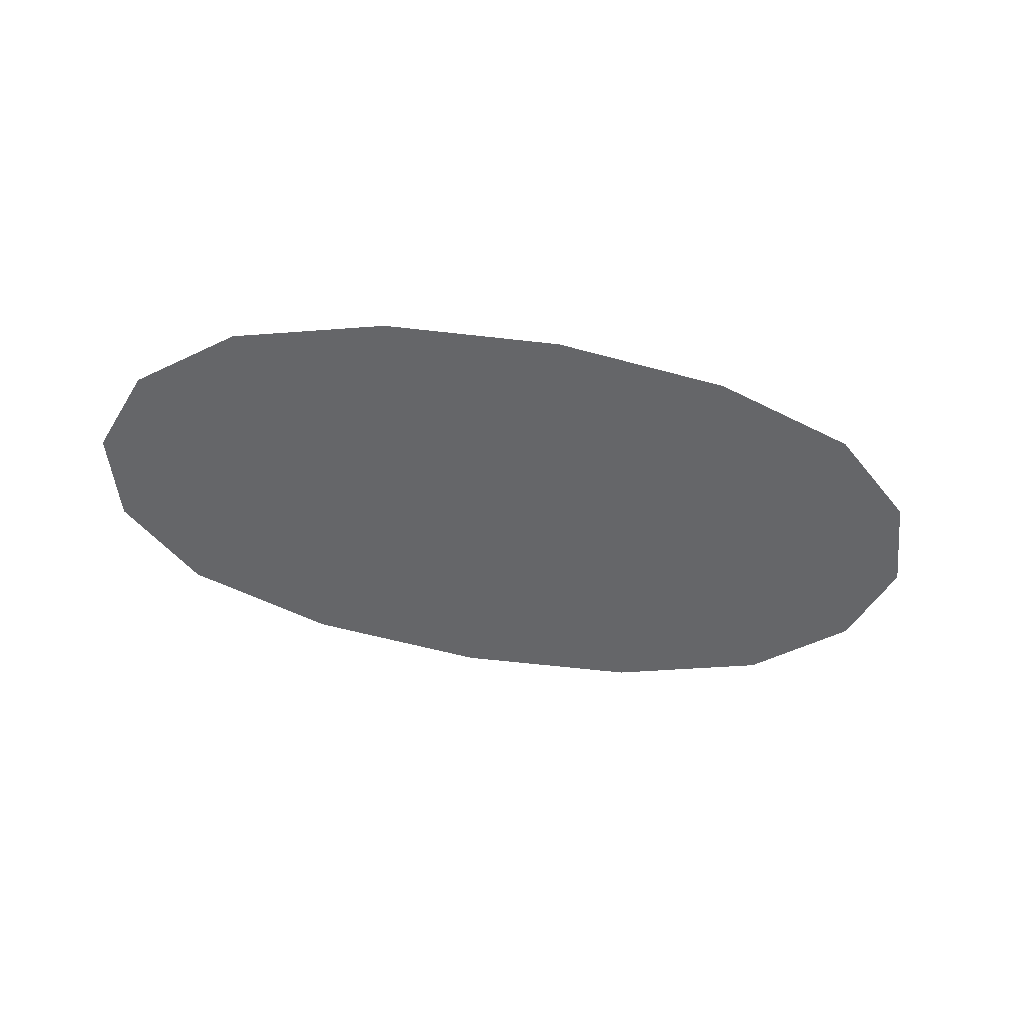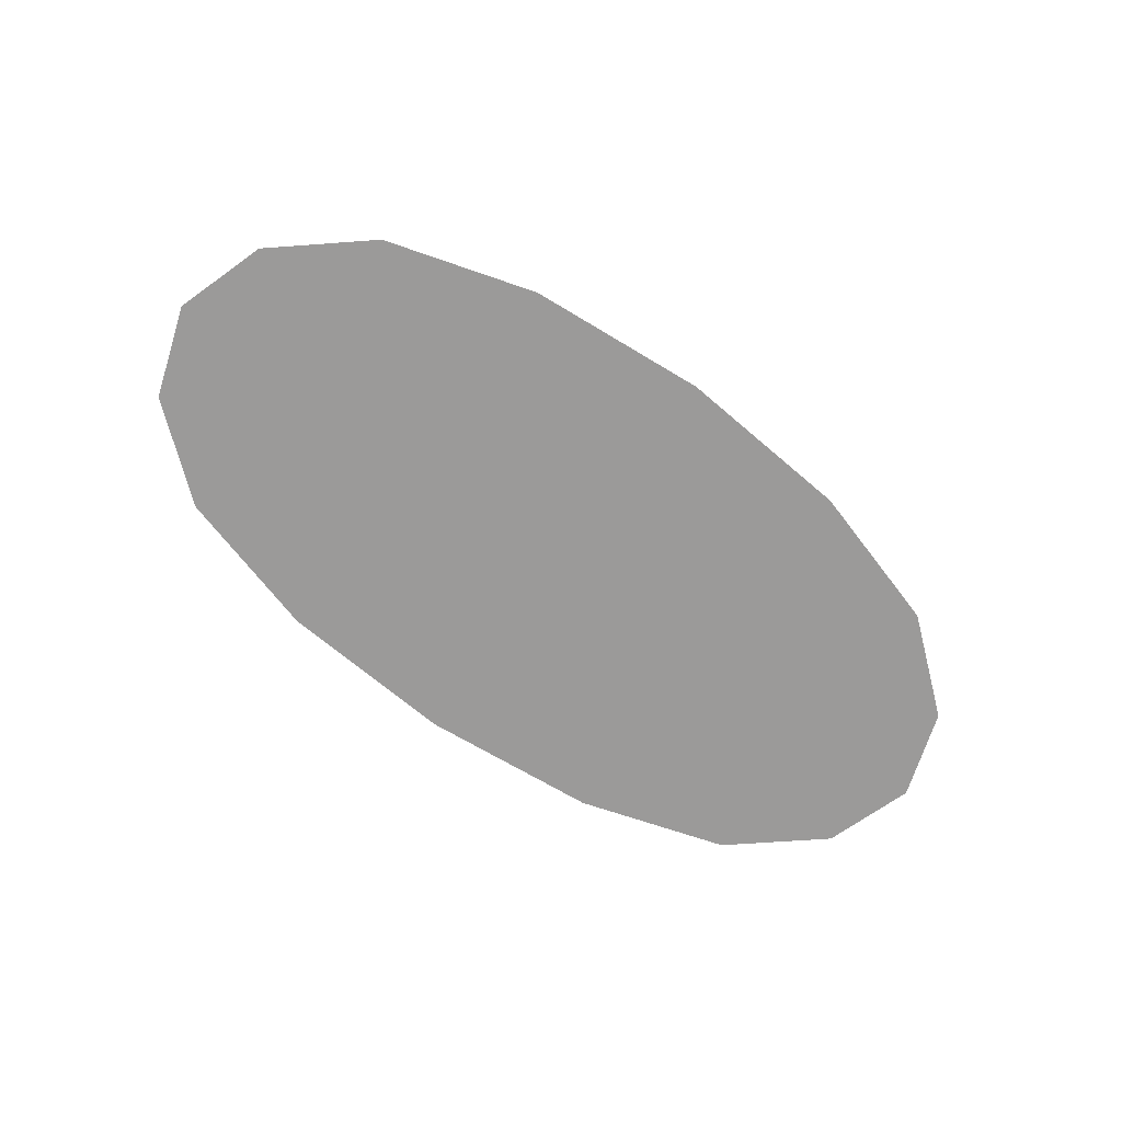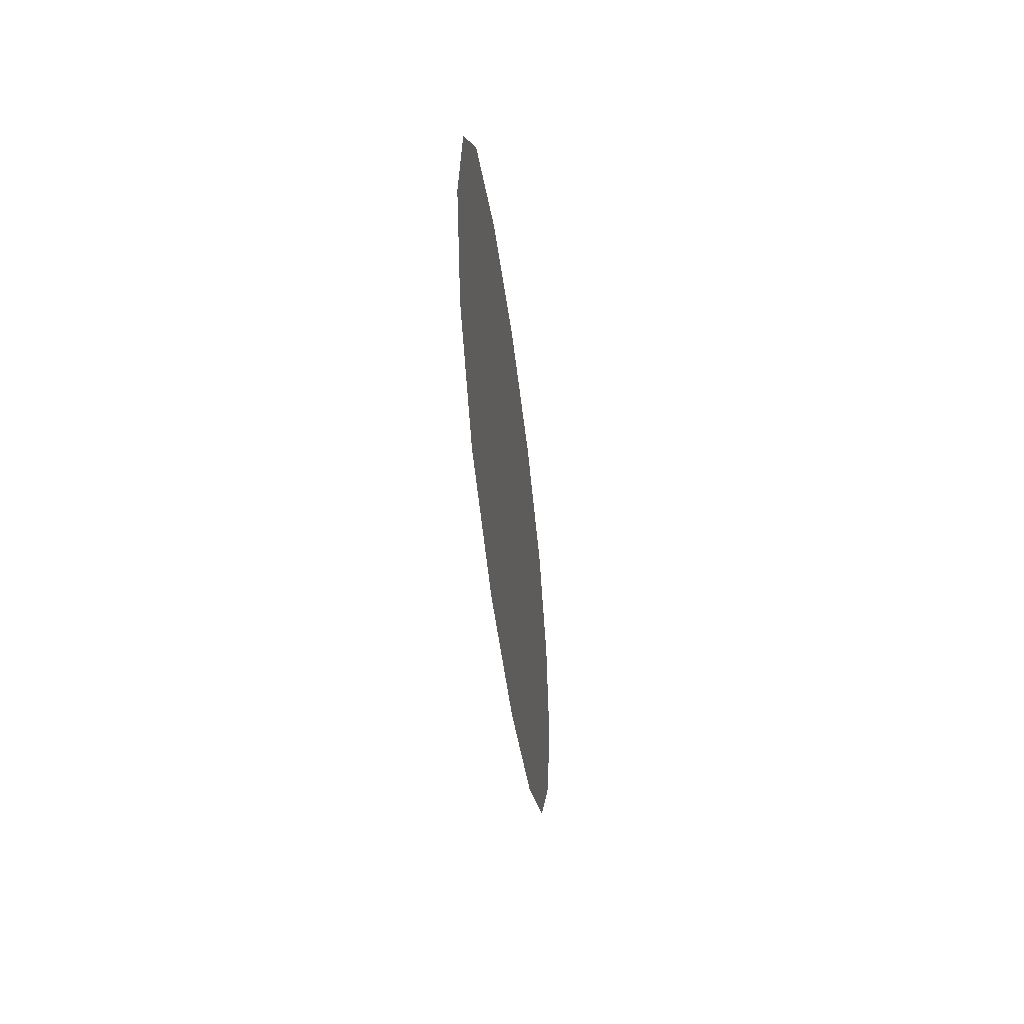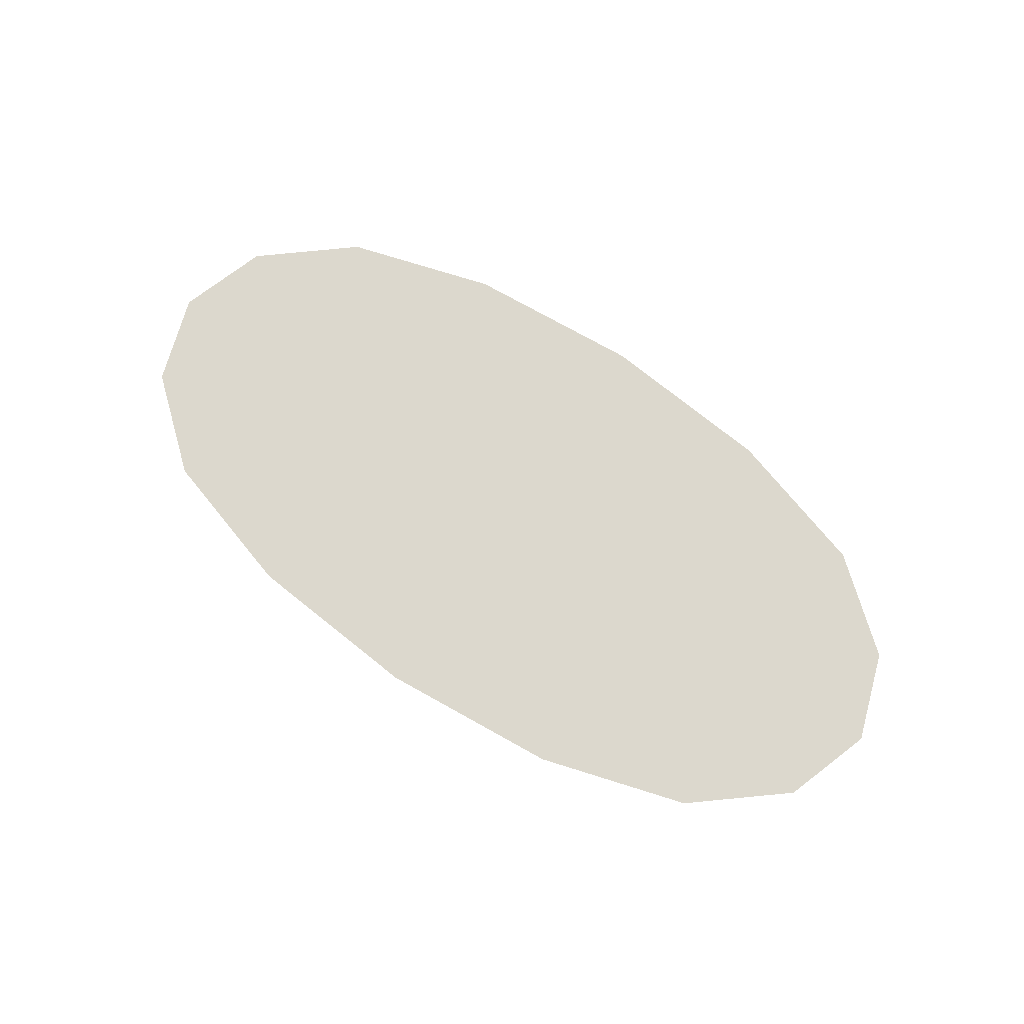
<metadata>
{"format":"obj","ext":"obj","renderer":"f3d","projection":"perspective","resolution":1024,"background":"white","views":[{"elev":-51.9,"azim":167.5,"up":"+Y"},{"elev":-69.5,"azim":-36.0,"up":"+Y"},{"elev":-34.9,"azim":-84.5,"up":"+Z"},{"elev":72.5,"azim":33.9,"up":"+Y"}]}
</metadata>
<code>
g Circle
v -8.742e-08 -1.51e-07 0.5
v -4.371e-08 -7.55e-08 0.25
v 0.4667 -7.109e-08 0.2354
v 0.4 -1.412e-07 0.4675
v -0.4667 -6.984e-08 0.2313
v -0.4 -1.407e-07 0.4658
v -0.7333 -1.101e-07 0.3646
v -0.9333 -5.916e-08 0.1959
v -2.054e-14 -3.833e-14 2.963e-07
v -0.5 9.32e-10 -0.003086
v -0.4667 7.158e-08 -0.237
v -1 1.864e-09 -0.006173
v -0.9333 6.264e-08 -0.2074
v -0.7333 1.128e-07 -0.3737
v -0.4 1.422e-07 -0.4708
v 4.371e-08 7.55e-08 -0.25
v 0.4667 6.935e-08 -0.2296
v 8.742e-08 1.51e-07 -0.5
v 0.4 1.397e-07 -0.4626
v 0.7333 1.086e-07 -0.3597
v 0.9333 5.816e-08 -0.1926
v 0.5 -9.321e-10 0.003087
v 1 -1.864e-09 0.006173
v 0.9333 -6.164e-08 0.2041
v 0.7333 -1.114e-07 0.3687
f 3 2 1
f 4 3 1
f 2 5 1
f 5 6 1
f 6 5 7
f 5 8 7
f 5 2 9
f 2 3 9
f 10 5 9
f 11 10 9
f 10 11 12
f 5 10 12
f 8 5 12
f 11 13 12
f 13 11 14
f 11 15 14
f 16 11 9
f 17 16 9
f 16 17 18
f 11 16 18
f 15 11 18
f 17 19 18
f 19 17 20
f 17 21 20
f 22 17 9
f 17 22 23
f 21 17 23
f 22 3 23
f 3 22 9
f 3 24 23
f 24 3 25
f 3 4 25

</code>
